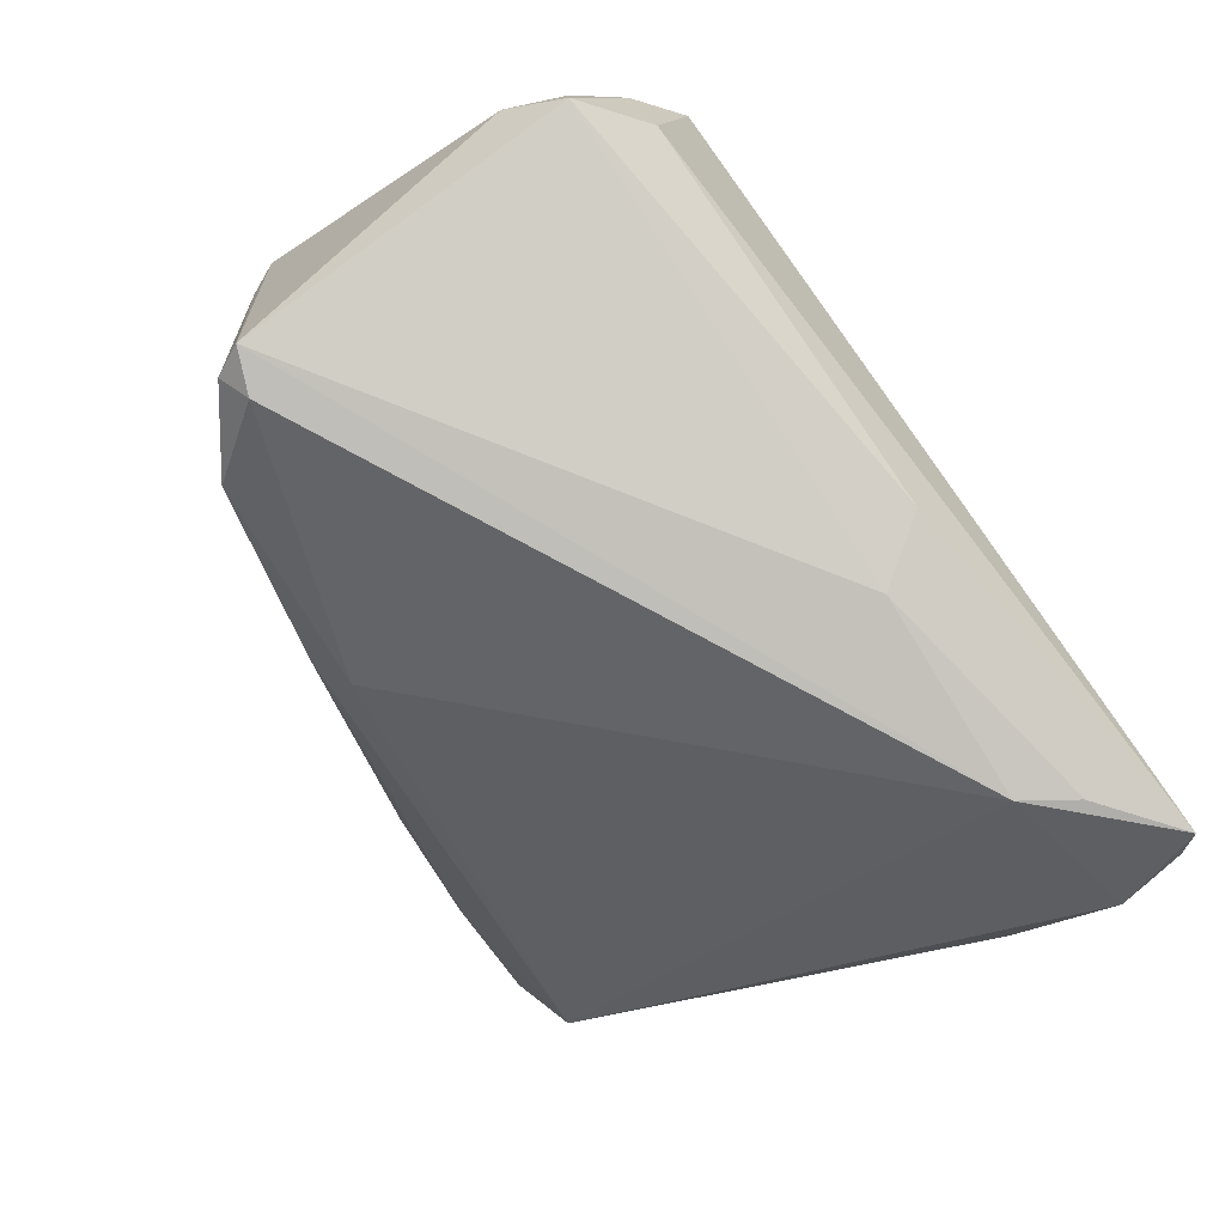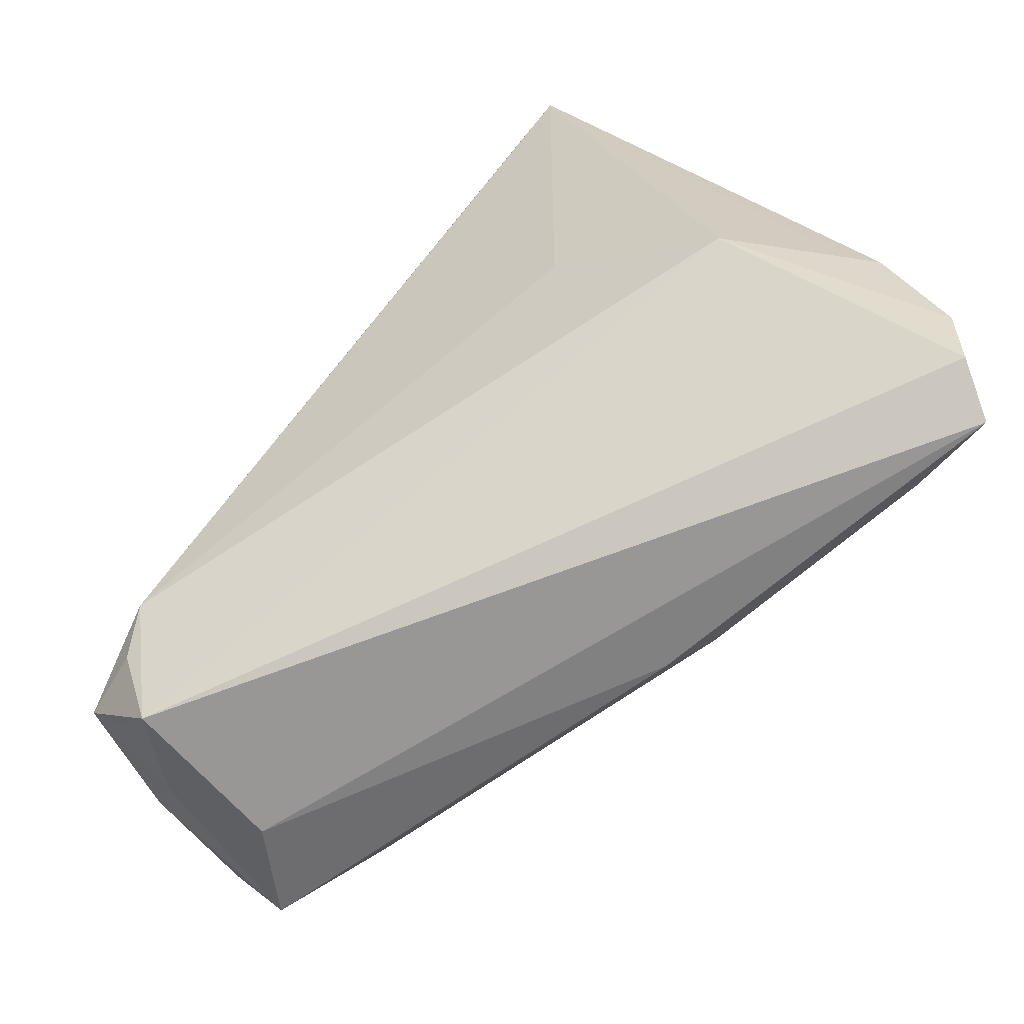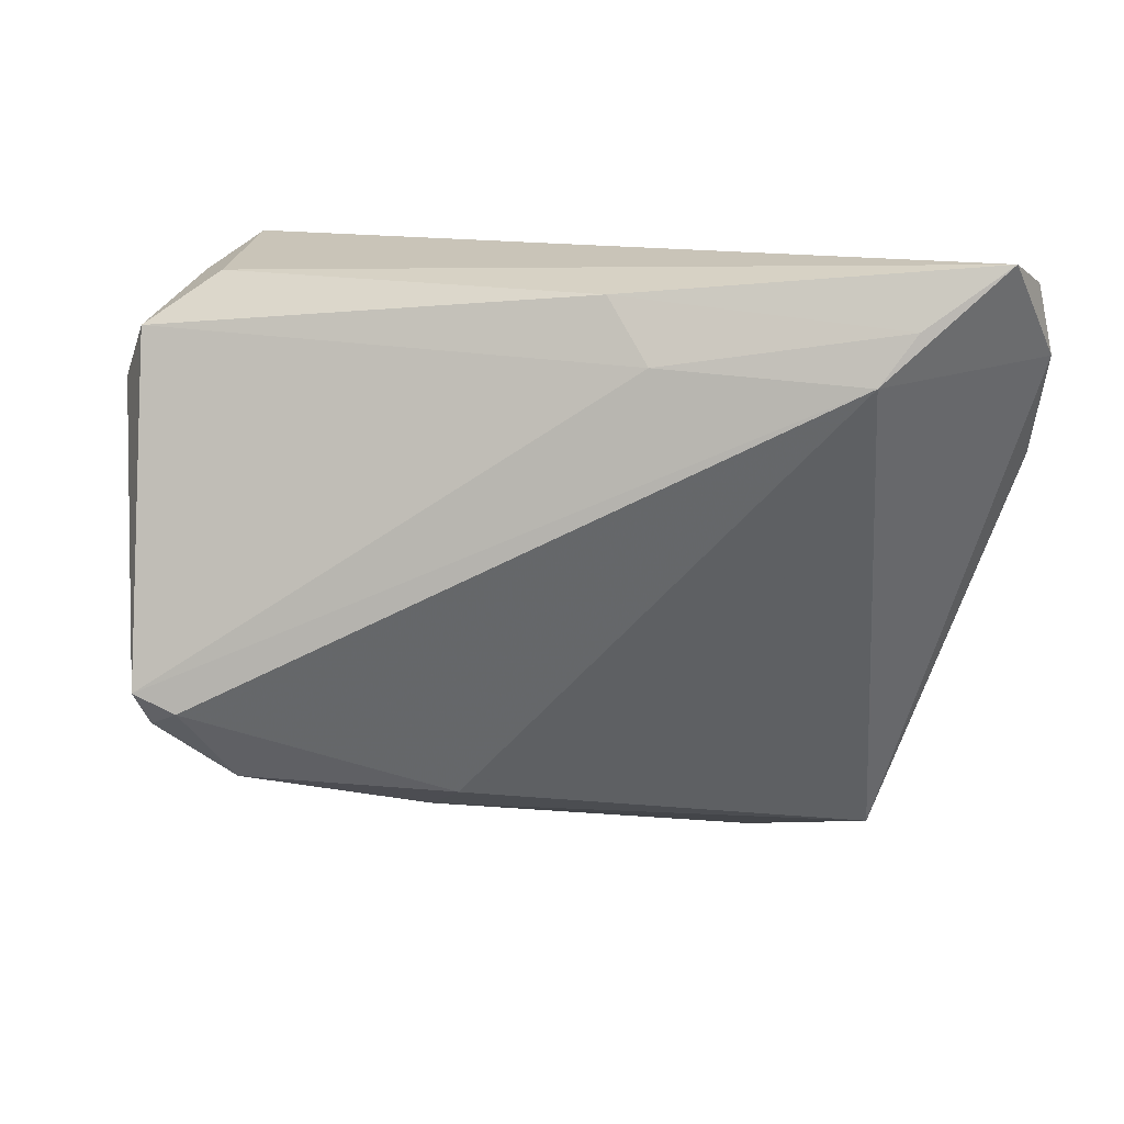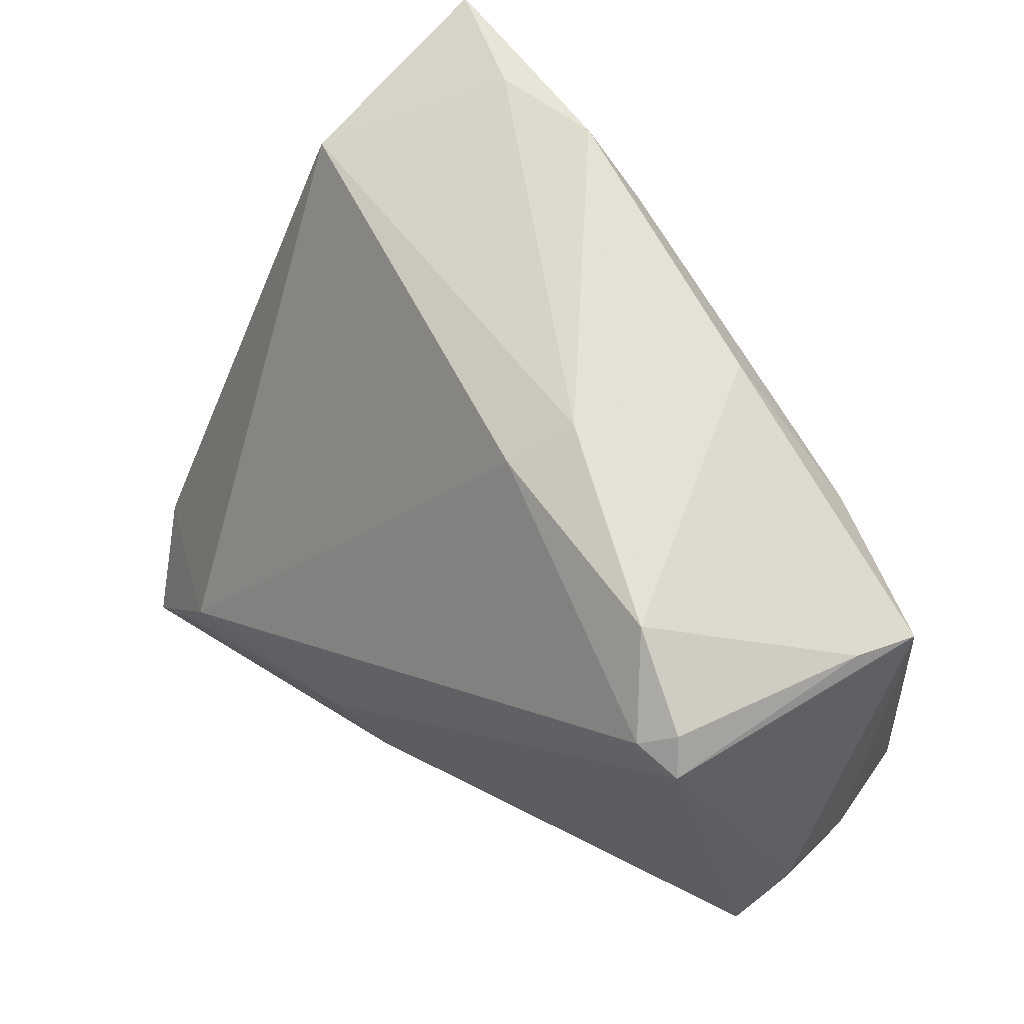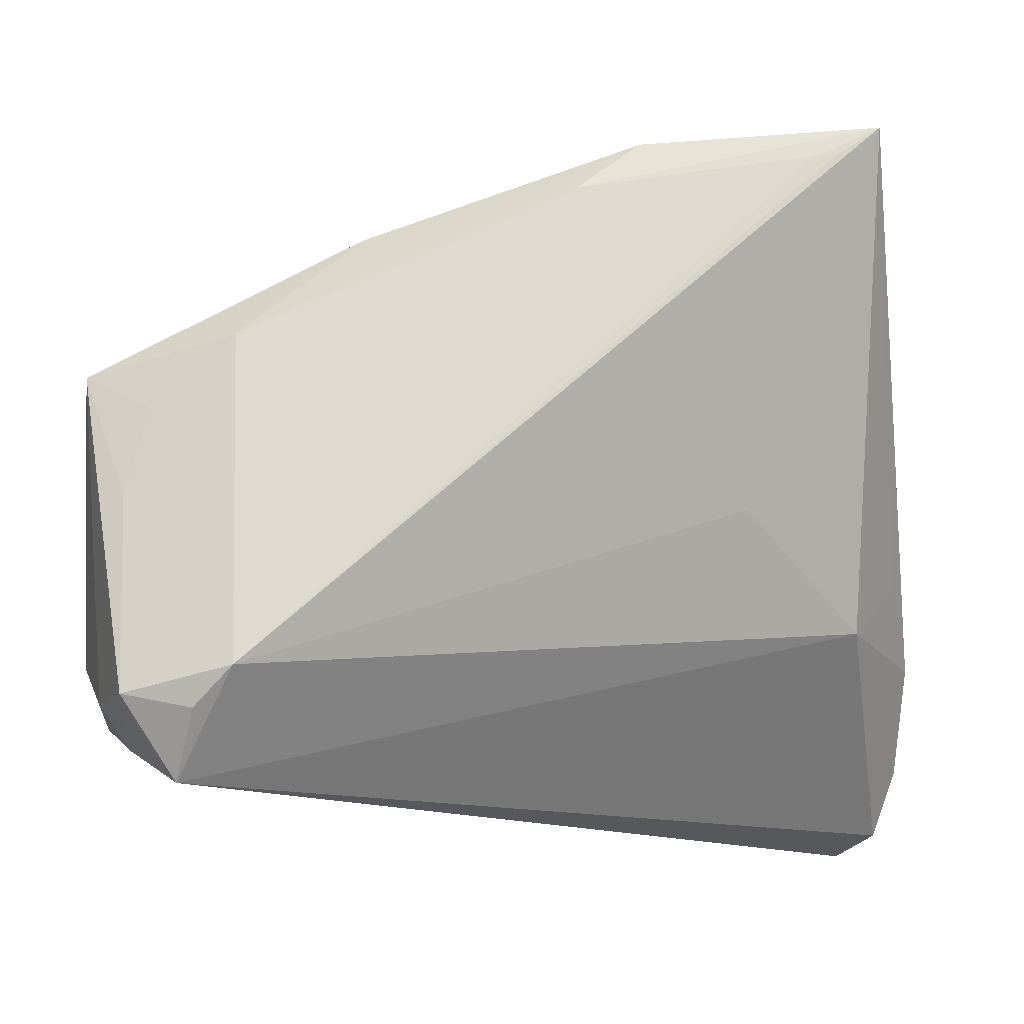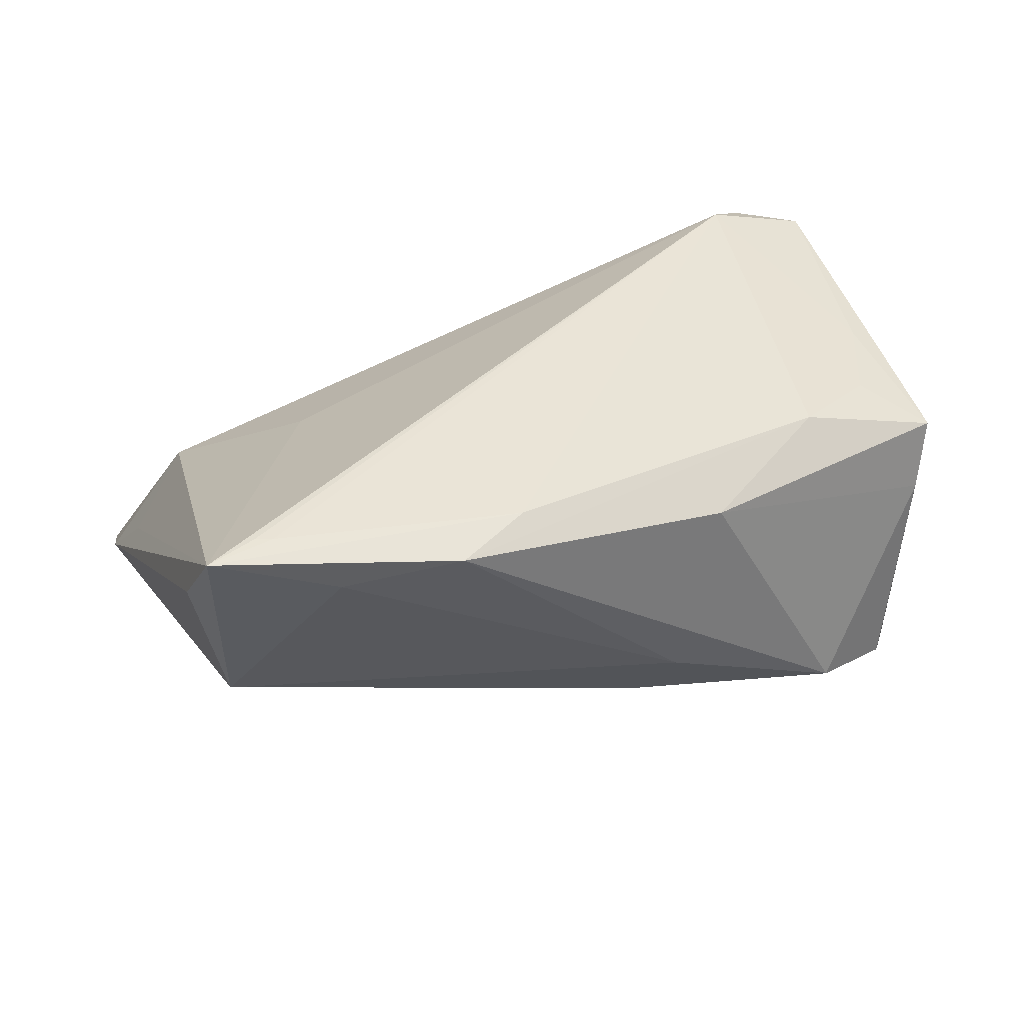
<metadata>
{"format":"obj","ext":"obj","renderer":"f3d","projection":"perspective","resolution":1024,"background":"white","views":[{"elev":-74.5,"azim":-56.9,"up":"+Z"},{"elev":-79.2,"azim":49.4,"up":"+Y"},{"elev":-76.4,"azim":-3.0,"up":"+Z"},{"elev":49.6,"azim":-131.2,"up":"+Y"},{"elev":-11.7,"azim":-4.5,"up":"+Y"},{"elev":36.1,"azim":168.5,"up":"+Z"}]}
</metadata>
<code>
v -0.04936 0.01456 0.01334
v -0.04673 -0.02415 0.0101
v -0.04789 0.01664 0.005146
v 0.005676 -0.03293 -0.02215
v 0.008356 0.03653 0.02318
v -0.03158 0.01873 0.01931
v -0.01184 0.03278 -0.005436
v 0.04668 0.03654 0.01779
v -0.04402 -0.0007263 0.01839
v -0.04404 0.01979 -0.01926
v -0.03433 0.02683 -0.01599
v 0.05279 -0.03678 -0.02307
v 0.03685 0.04022 0.02643
v 0.03882 0.0401 0.02662
v 0.04527 -0.01351 0.002824
v -0.03694 -0.03381 0.01859
v 0.03915 -0.03153 -0.02992
v 0.04901 -0.03924 -0.02896
v 0.02972 -0.0004005 0.01431
v 0.04293 0.03481 0.001645
v 0.0518 -0.006984 -0.004172
v -0.04096 -0.02849 0.01961
v -0.03502 -0.02591 0.02405
v 0.02996 0.04276 0.02065
v -0.04284 -0.02952 0.01084
v 0.03501 -0.02537 -0.03065
v -0.008359 0.02876 -0.01236
v 0.04434 0.04383 0.02662
v -0.04745 -0.02501 -0.009081
v -0.03057 -0.02136 0.02662
v -0.04139 0.01016 0.01735
v -0.03944 -0.03085 -0.0004113
v 0.01062 -0.02566 -0.02604
v -0.04325 -0.02426 0.02273
v 0.01619 0.04258 0.02208
v 0.05535 -0.01602 -0.01299
v 0.05535 -0.02861 -0.02084
v -0.01673 0.03168 0.01604
v -0.05003 -0.01801 -0.003424
v -0.04605 0.0158 -0.02105
v -0.04079 0.01772 -0.02216
f 16 15 30
f 36 20 8
f 28 36 8
f 8 20 28
f 29 33 4
f 12 16 18
f 15 16 12
f 30 15 19
f 19 28 30
f 15 28 19
f 15 36 21
f 21 28 15
f 36 28 21
f 39 1 40
f 40 33 29
f 40 29 39
f 41 26 40
f 40 26 33
f 17 26 18
f 33 26 17
f 18 4 17
f 17 4 33
f 27 26 41
f 20 26 27
f 29 4 32
f 32 25 29
f 16 25 32
f 18 16 32
f 32 4 18
f 37 36 15
f 15 12 37
f 20 36 37
f 37 12 18
f 18 26 37
f 37 26 20
f 13 5 30
f 28 5 13
f 1 31 6
f 30 5 6
f 41 40 10
f 23 16 30
f 30 34 23
f 23 34 16
f 22 25 16
f 16 34 22
f 22 34 25
f 2 1 39
f 2 34 1
f 25 34 2
f 39 29 2
f 29 25 2
f 35 5 28
f 35 6 5
f 30 28 14
f 14 13 30
f 28 13 14
f 9 6 31
f 9 31 1
f 1 34 9
f 9 34 30
f 30 6 9
f 11 27 41
f 41 10 11
f 24 28 20
f 24 35 28
f 3 11 10
f 3 40 1
f 3 10 40
f 35 11 38
f 1 6 38
f 6 35 38
f 38 3 1
f 11 3 38
f 7 11 35
f 35 24 7
f 27 11 7
f 20 27 7
f 7 24 20

</code>
